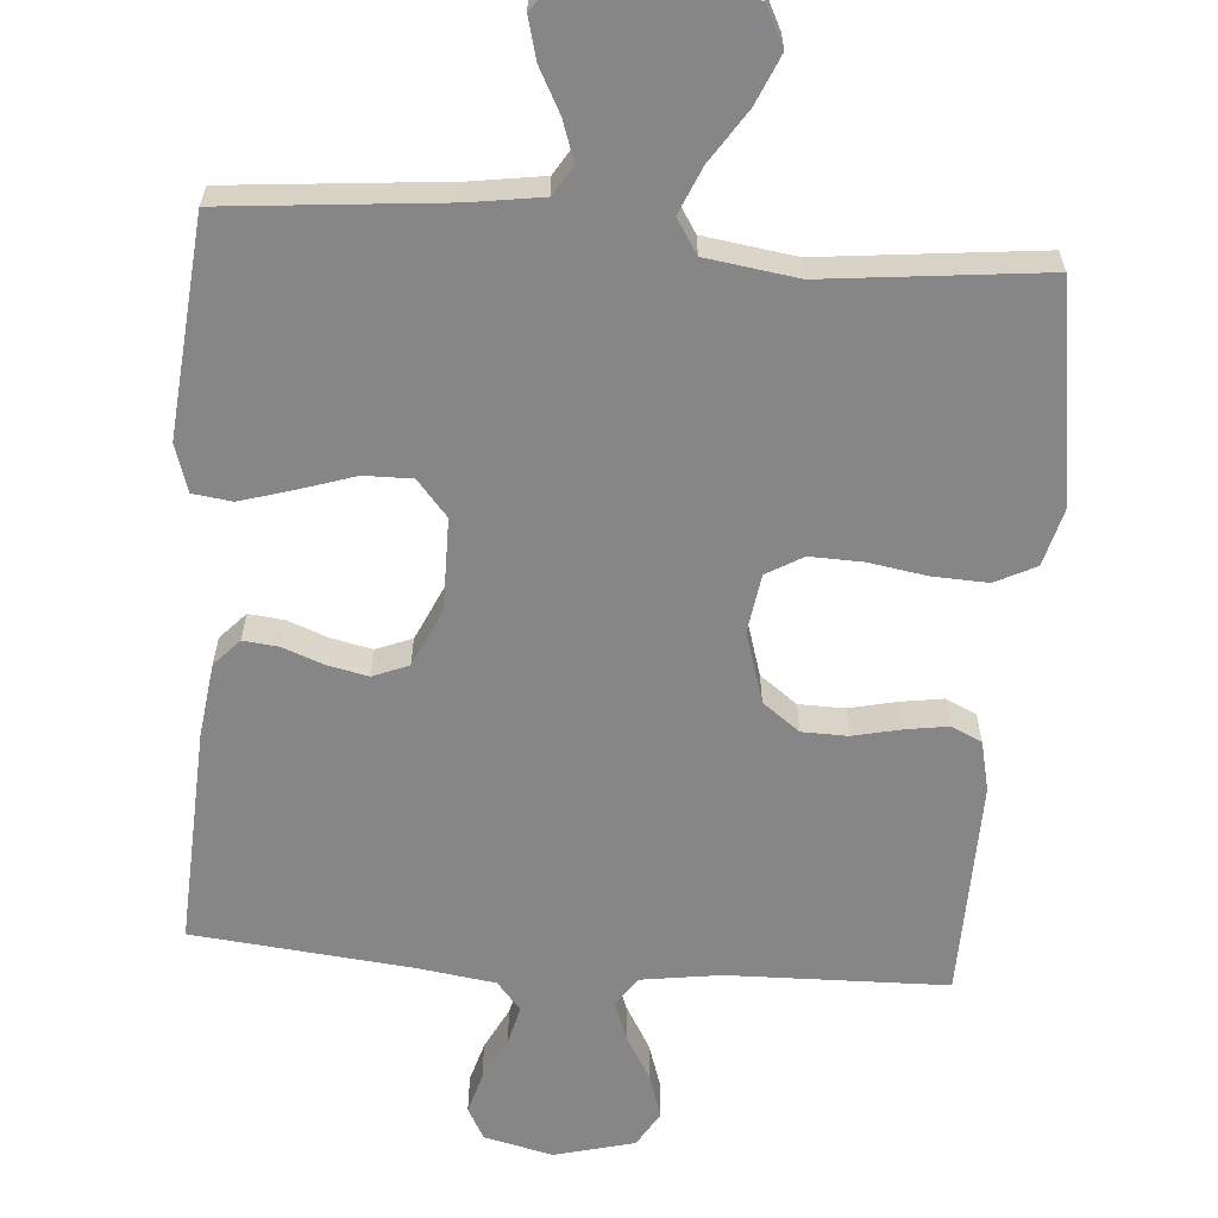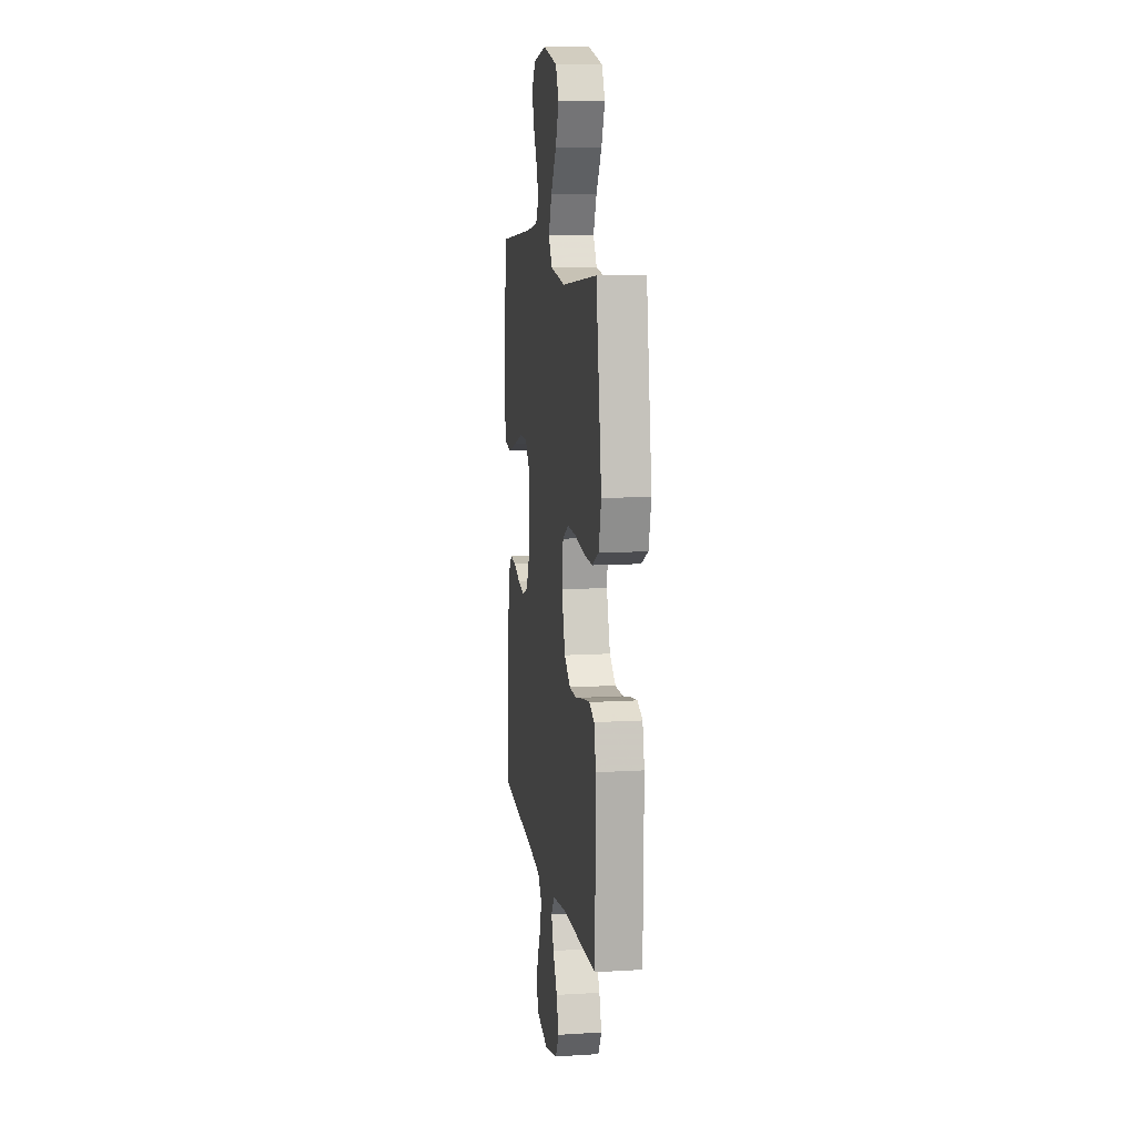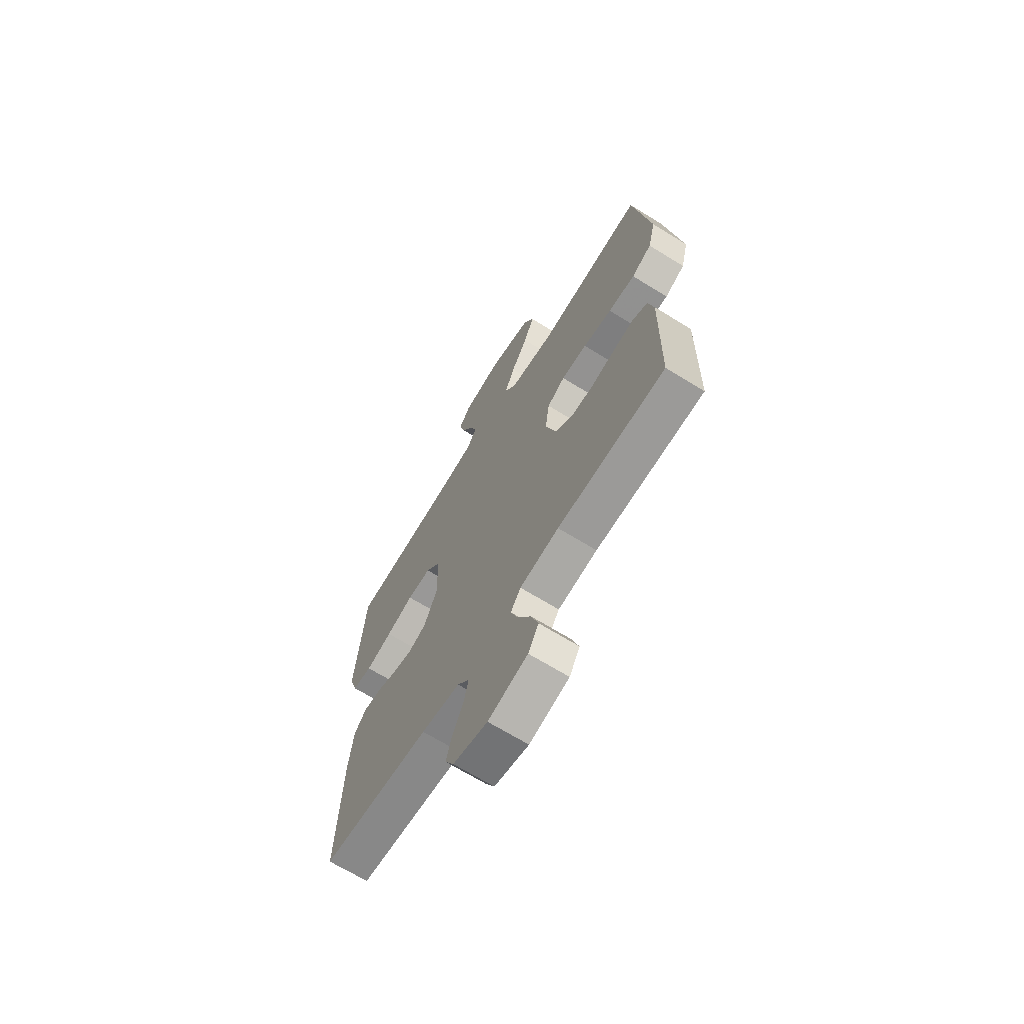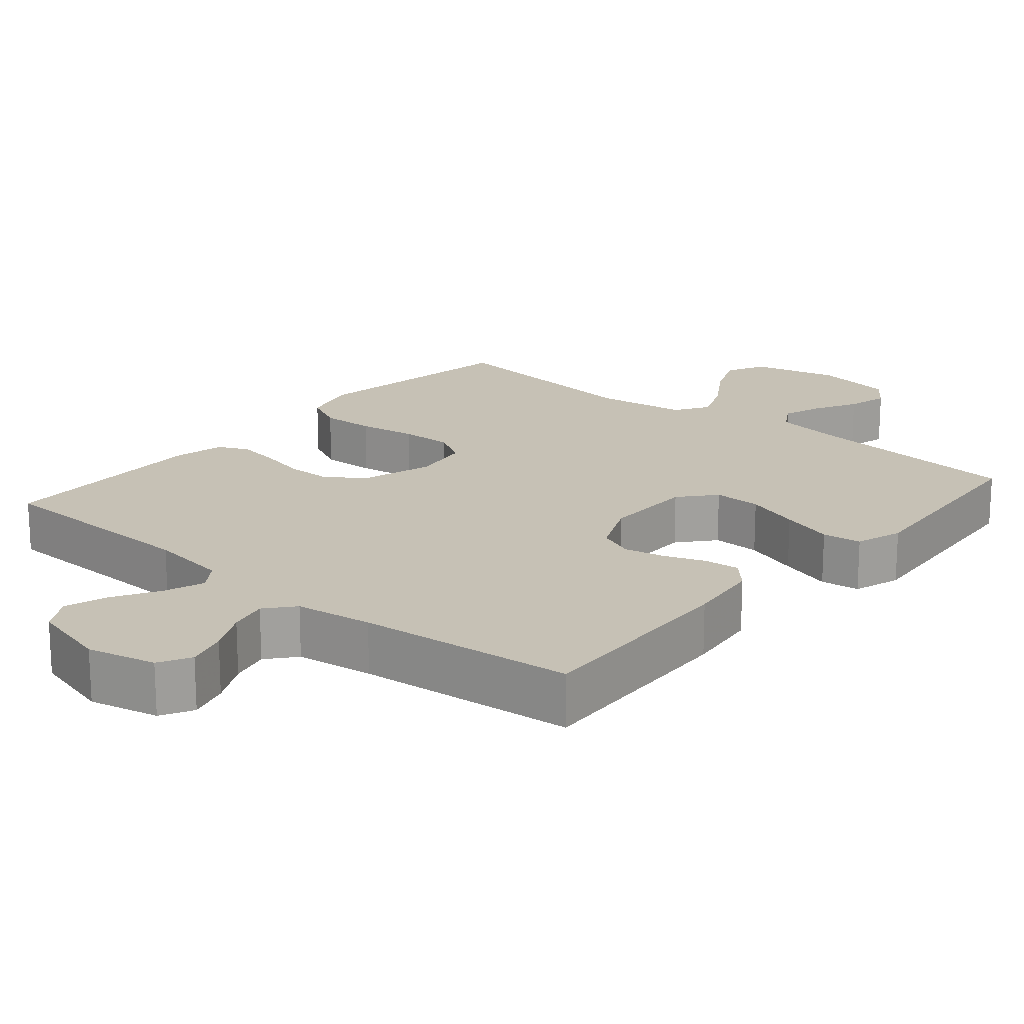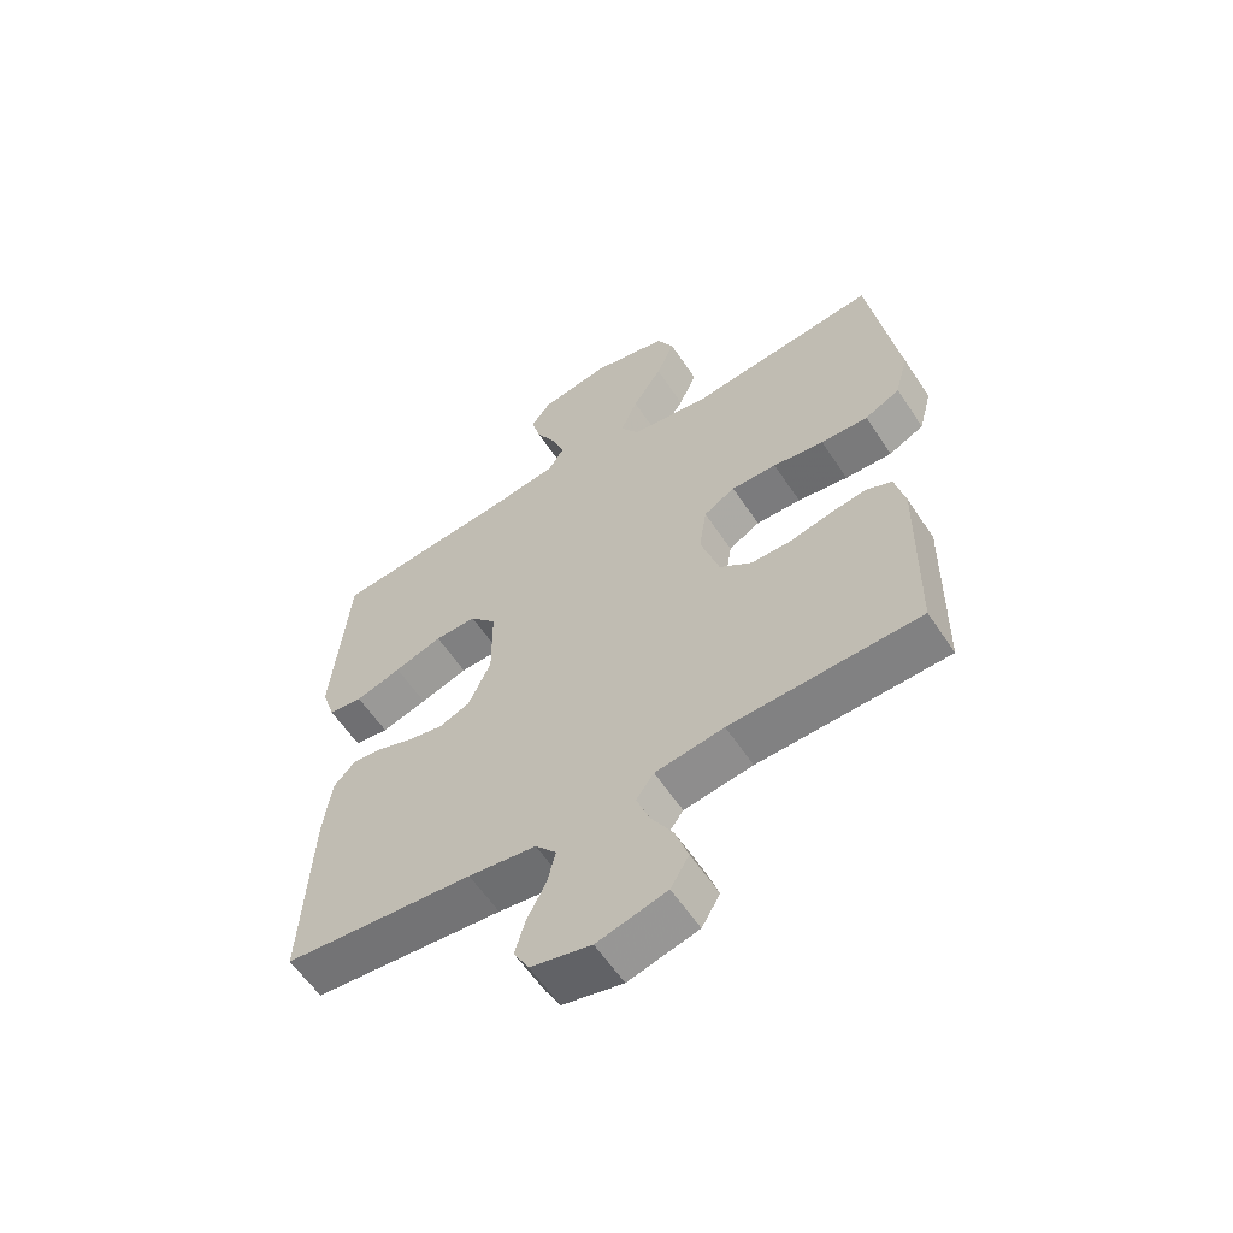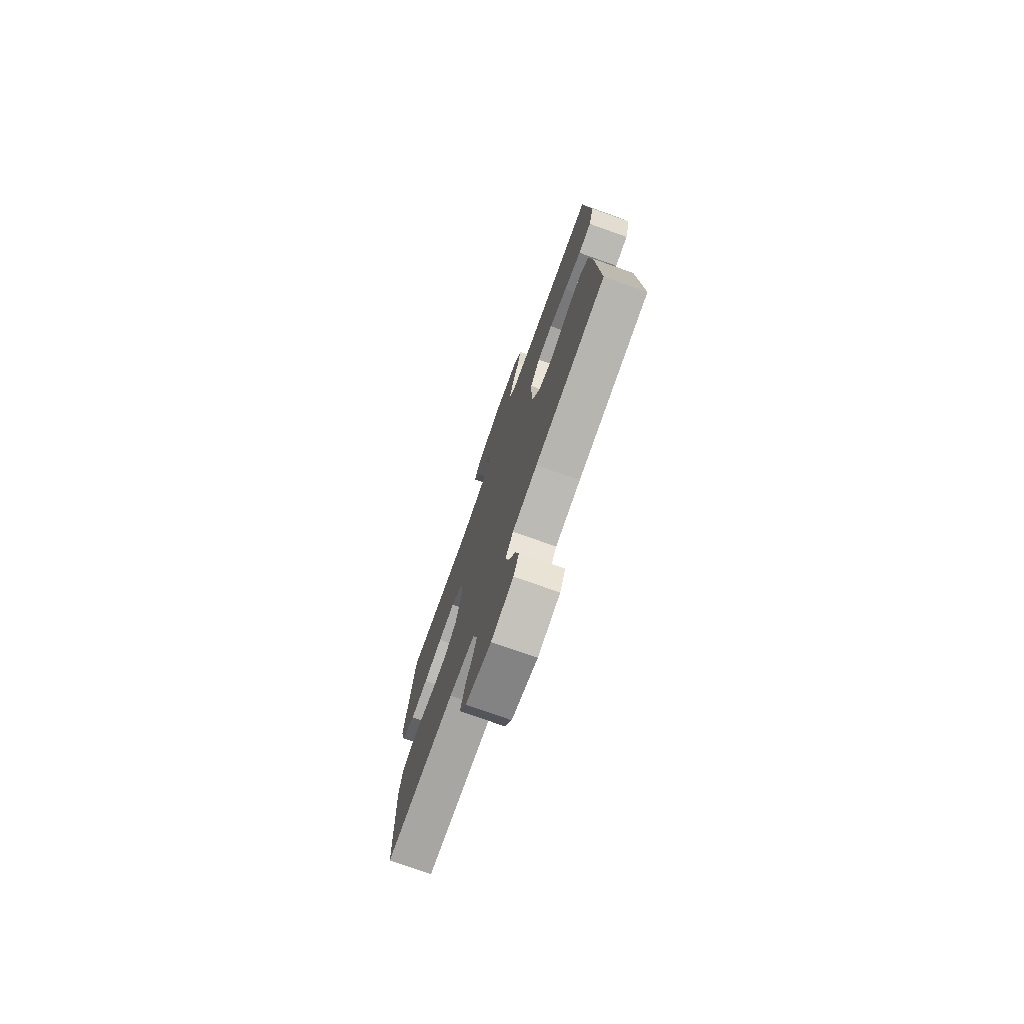
<metadata>
{"format":"obj","ext":"obj","renderer":"f3d","projection":"perspective","resolution":1024,"background":"white","views":[{"elev":-62.1,"azim":-4.6,"up":"+Y"},{"elev":10.8,"azim":81.4,"up":"+Z"},{"elev":-67.9,"azim":58.2,"up":"+Z"},{"elev":18.7,"azim":-139.7,"up":"+Y"},{"elev":-59.6,"azim":33.4,"up":"+Z"},{"elev":-75.6,"azim":-109.5,"up":"+Z"}]}
</metadata>
<code>
v 0.5 0.07 0.5
v 0.546 0.07 0.2
v 0.525 0.07 0.12
v 0.469 0.07 0.092
v 0.394 0.07 0.095
v 0.313 0.07 0.108
v 0.241 0.07 0.11
v 0.191 0.07 0.081
v 0.179 0.07 0
v 0.209 0.07 -0.097
v 0.26 0.07 -0.135
v 0.323 0.07 -0.136
v 0.389 0.07 -0.121
v 0.447 0.07 -0.112
v 0.489 0.07 -0.131
v 0.505 0.07 -0.2
v 0.5 0.07 -0.5
v 0.2 0.07 -0.508
v 0.091 0.07 -0.524
v 0.063 0.07 -0.563
v 0.083 0.07 -0.618
v 0.119 0.07 -0.68
v 0.139 0.07 -0.74
v 0.11 0.07 -0.789
v 0 0.07 -0.818
v -0.095 0.07 -0.796
v -0.119 0.07 -0.752
v -0.103 0.07 -0.696
v -0.073 0.07 -0.637
v -0.06 0.07 -0.583
v -0.093 0.07 -0.544
v -0.2 0.07 -0.529
v -0.5 0.07 -0.5
v -0.486 0.07 -0.2
v -0.473 0.07 -0.098
v -0.439 0.07 -0.061
v -0.39 0.07 -0.066
v -0.334 0.07 -0.087
v -0.278 0.07 -0.099
v -0.229 0.07 -0.079
v -0.193 0.07 0
v -0.194 0.07 0.127
v -0.236 0.07 0.176
v -0.302 0.07 0.175
v -0.378 0.07 0.15
v -0.451 0.07 0.128
v -0.505 0.07 0.135
v -0.526 0.07 0.2
v -0.5 0.07 0.5
v -0.2 0.07 0.529
v -0.101 0.07 0.544
v -0.076 0.07 0.585
v -0.095 0.07 0.64
v -0.127 0.07 0.7
v -0.142 0.07 0.757
v -0.11 0.07 0.8
v 0 0.07 0.819
v 0.12 0.07 0.79
v 0.147 0.07 0.736
v 0.118 0.07 0.668
v 0.071 0.07 0.596
v 0.044 0.07 0.532
v 0.074 0.07 0.485
v 0.2 0.07 0.467
v 0.5 0 0.5
v 0.546 0 0.2
v 0.525 0 0.12
v 0.469 0 0.092
v 0.394 0 0.095
v 0.313 0 0.108
v 0.241 0 0.11
v 0.191 0 0.081
v 0.179 0 0
v 0.209 0 -0.097
v 0.26 0 -0.135
v 0.323 0 -0.136
v 0.389 0 -0.121
v 0.447 0 -0.112
v 0.489 0 -0.131
v 0.505 0 -0.2
v 0.5 0 -0.5
v 0.2 0 -0.508
v 0.091 0 -0.524
v 0.063 0 -0.563
v 0.083 0 -0.618
v 0.119 0 -0.68
v 0.139 0 -0.74
v 0.11 0 -0.789
v 0 0 -0.818
v -0.095 0 -0.796
v -0.119 0 -0.752
v -0.103 0 -0.696
v -0.073 0 -0.637
v -0.06 0 -0.583
v -0.093 0 -0.544
v -0.2 0 -0.529
v -0.5 0 -0.5
v -0.486 0 -0.2
v -0.473 0 -0.098
v -0.439 0 -0.061
v -0.39 0 -0.066
v -0.334 0 -0.087
v -0.278 0 -0.099
v -0.229 0 -0.079
v -0.193 0 0
v -0.194 0 0.127
v -0.236 0 0.176
v -0.302 0 0.175
v -0.378 0 0.15
v -0.451 0 0.128
v -0.505 0 0.135
v -0.526 0 0.2
v -0.5 0 0.5
v -0.2 0 0.529
v -0.101 0 0.544
v -0.076 0 0.585
v -0.095 0 0.64
v -0.127 0 0.7
v -0.142 0 0.757
v -0.11 0 0.8
v 0 0 0.819
v 0.12 0 0.79
v 0.147 0 0.736
v 0.118 0 0.668
v 0.071 0 0.596
v 0.044 0 0.532
v 0.074 0 0.485
v 0.2 0 0.467
f 58 59 60 61
f 58 61 62
f 57 58 62
f 56 57 62
f 53 54 55 56
f 52 53 56 62
f 51 52 62 63
f 47 48 49 50
f 47 50 51 63
f 44 45 46 47
f 35 36 37 38
f 35 38 39
f 32 33 34 35
f 31 32 35 39
f 30 31 39 40
f 26 27 28 29
f 26 29 30
f 25 26 30
f 24 25 30
f 21 22 23 24
f 20 21 24 30
f 19 20 30 40
f 15 16 17 18
f 12 13 14 15
f 12 15 18 19
f 3 4 5 6
f 3 6 7
f 64 1 2 3
f 64 3 7
f 44 47 63 64
f 43 44 64
f 42 43 64 7
f 41 42 7 8
f 40 41 8 9
f 19 40 9 10
f 11 12 19
f 10 11 19
f 125 124 123 122
f 126 125 122
f 126 122 121
f 126 121 120
f 120 119 118 117
f 126 120 117 116
f 127 126 116 115
f 114 113 112 111
f 127 115 114 111
f 111 110 109 108
f 102 101 100 99
f 103 102 99
f 99 98 97 96
f 103 99 96 95
f 104 103 95 94
f 93 92 91 90
f 94 93 90
f 94 90 89
f 94 89 88
f 88 87 86 85
f 94 88 85 84
f 104 94 84 83
f 82 81 80 79
f 79 78 77 76
f 83 82 79 76
f 70 69 68 67
f 71 70 67
f 67 66 65 128
f 71 67 128
f 128 127 111 108
f 128 108 107
f 71 128 107 106
f 72 71 106 105
f 73 72 105 104
f 74 73 104 83
f 83 76 75
f 83 75 74
f 1 65 66 2
f 2 66 67 3
f 3 67 68 4
f 4 68 69 5
f 5 69 70 6
f 6 70 71 7
f 7 71 72 8
f 8 72 73 9
f 9 73 74 10
f 10 74 75 11
f 11 75 76 12
f 12 76 77 13
f 13 77 78 14
f 14 78 79 15
f 15 79 80 16
f 16 80 81 17
f 17 81 82 18
f 18 82 83 19
f 19 83 84 20
f 20 84 85 21
f 21 85 86 22
f 22 86 87 23
f 23 87 88 24
f 24 88 89 25
f 25 89 90 26
f 26 90 91 27
f 27 91 92 28
f 28 92 93 29
f 29 93 94 30
f 30 94 95 31
f 31 95 96 32
f 32 96 97 33
f 33 97 98 34
f 34 98 99 35
f 35 99 100 36
f 36 100 101 37
f 37 101 102 38
f 38 102 103 39
f 39 103 104 40
f 40 104 105 41
f 41 105 106 42
f 42 106 107 43
f 43 107 108 44
f 44 108 109 45
f 45 109 110 46
f 46 110 111 47
f 47 111 112 48
f 48 112 113 49
f 49 113 114 50
f 50 114 115 51
f 51 115 116 52
f 52 116 117 53
f 53 117 118 54
f 54 118 119 55
f 55 119 120 56
f 56 120 121 57
f 57 121 122 58
f 58 122 123 59
f 59 123 124 60
f 60 124 125 61
f 61 125 126 62
f 62 126 127 63
f 63 127 128 64
f 64 128 65 1

</code>
